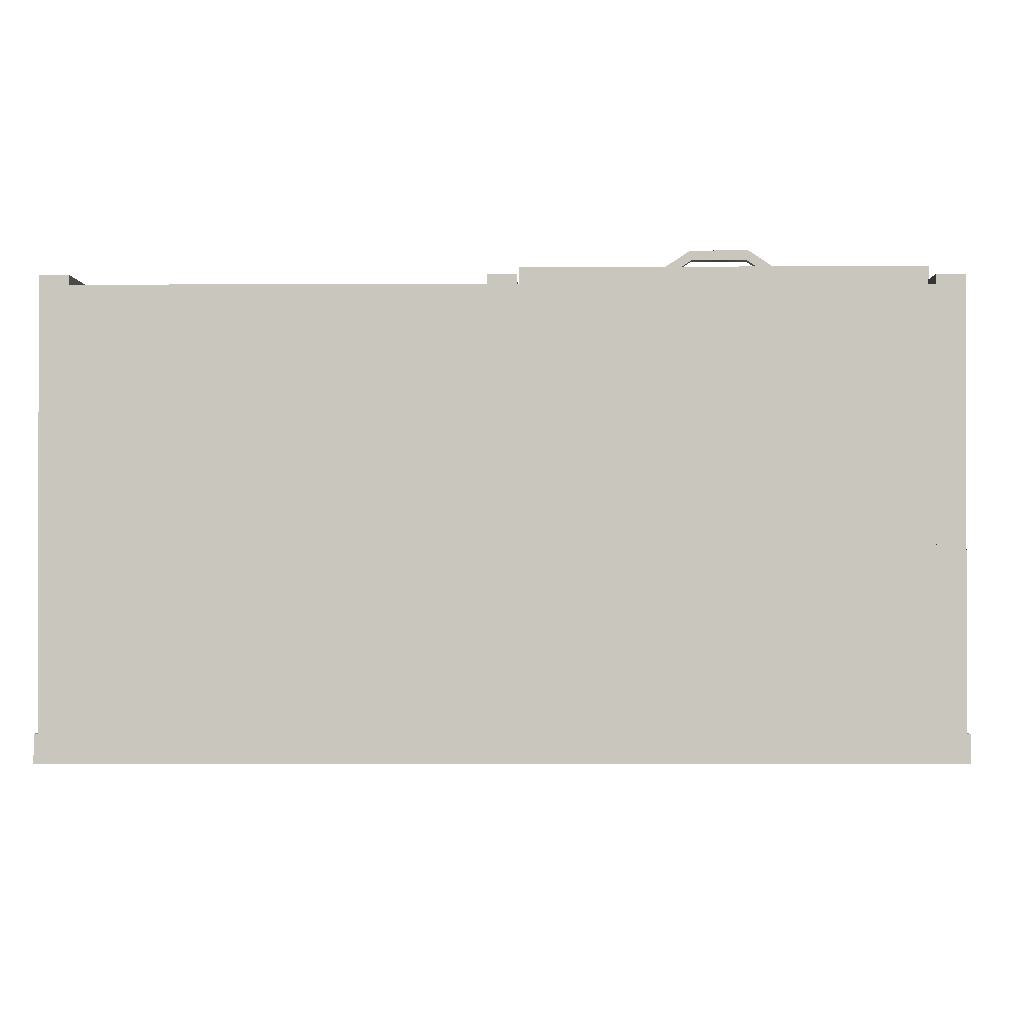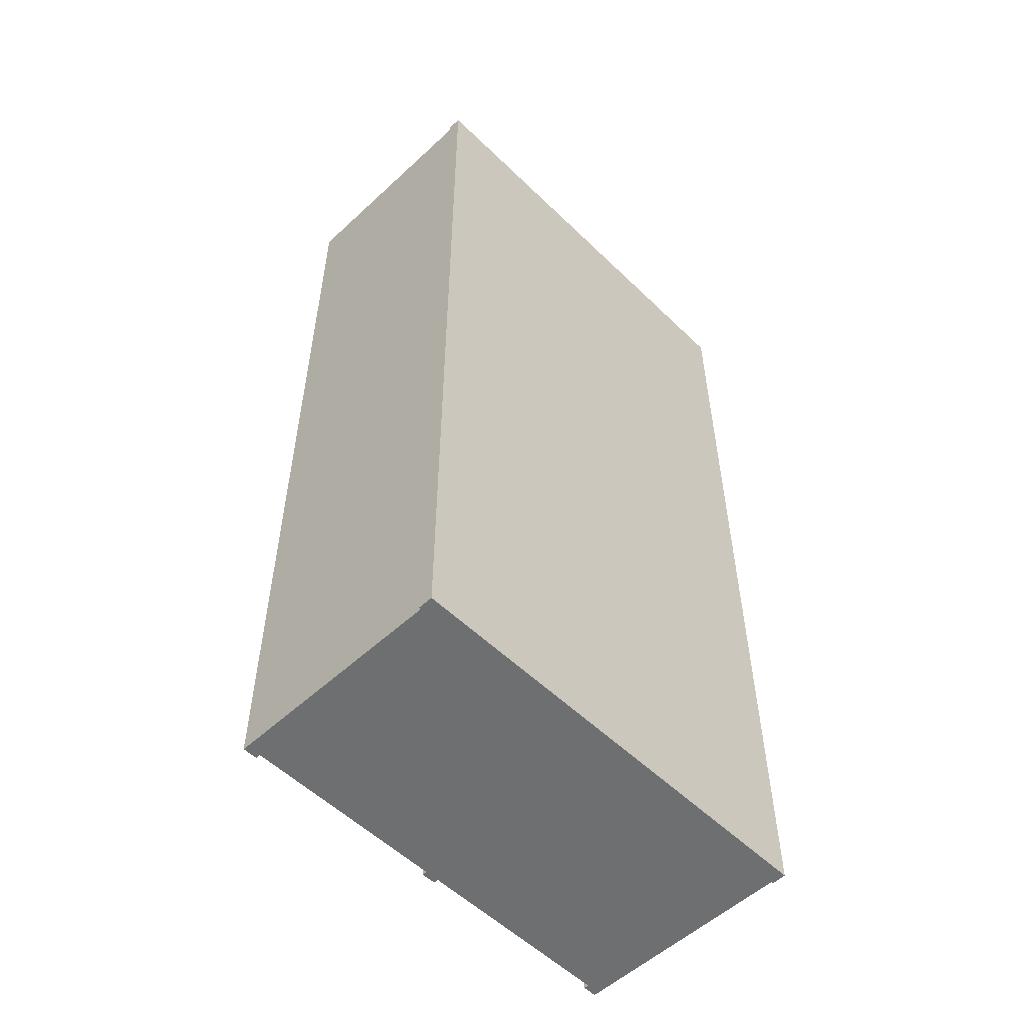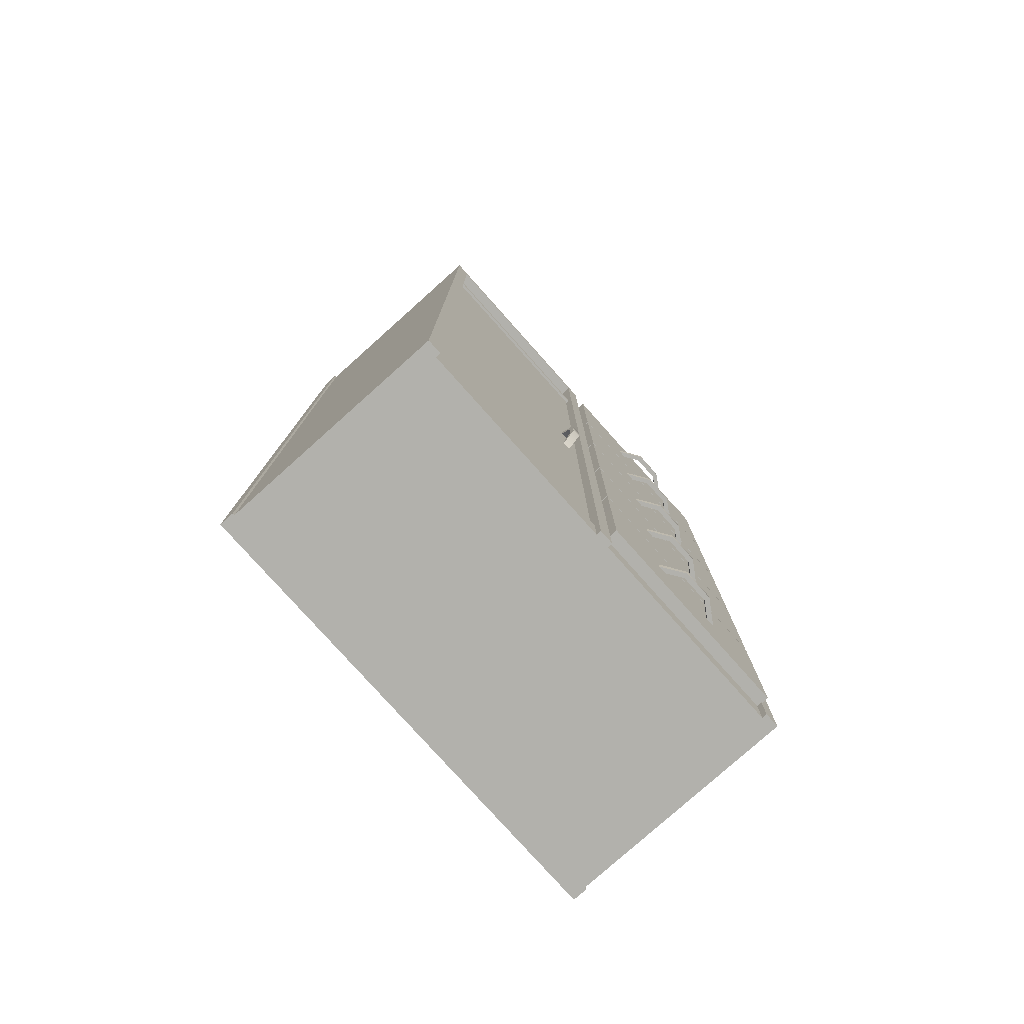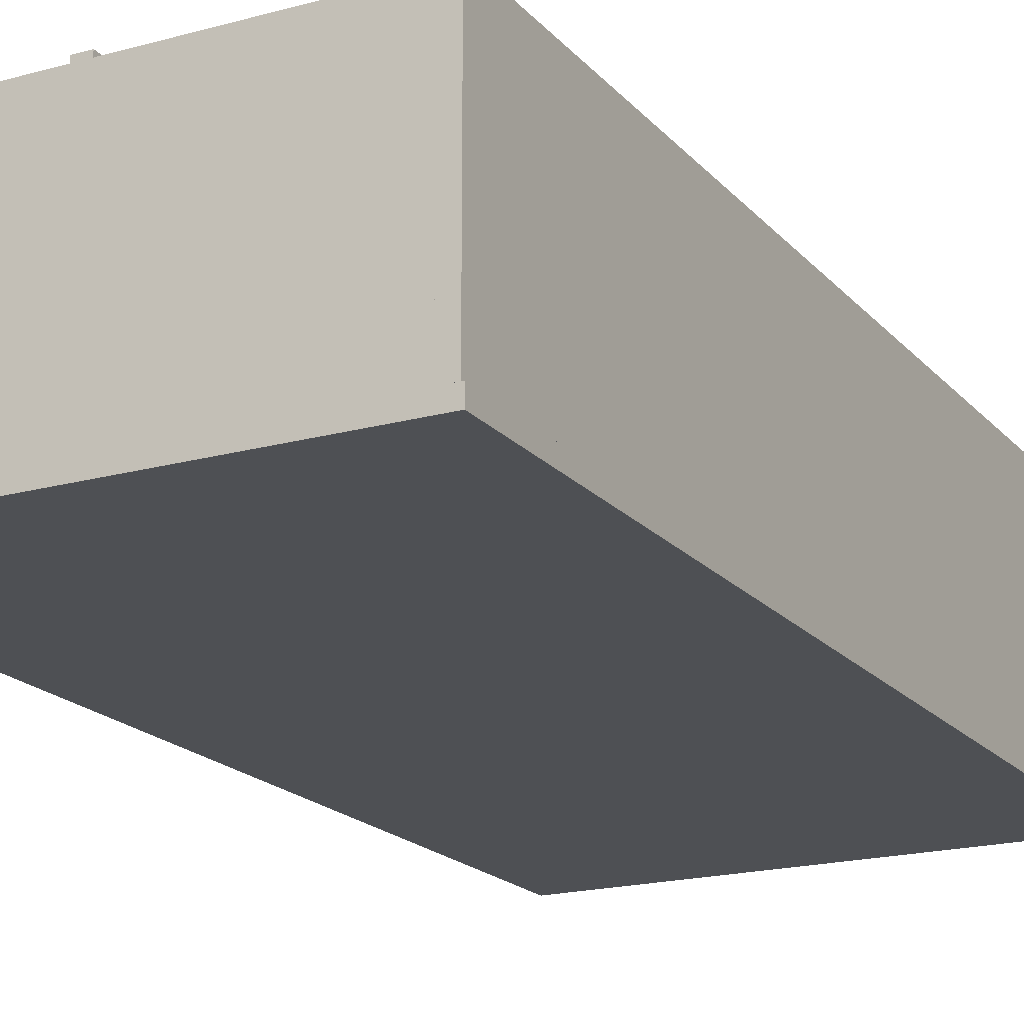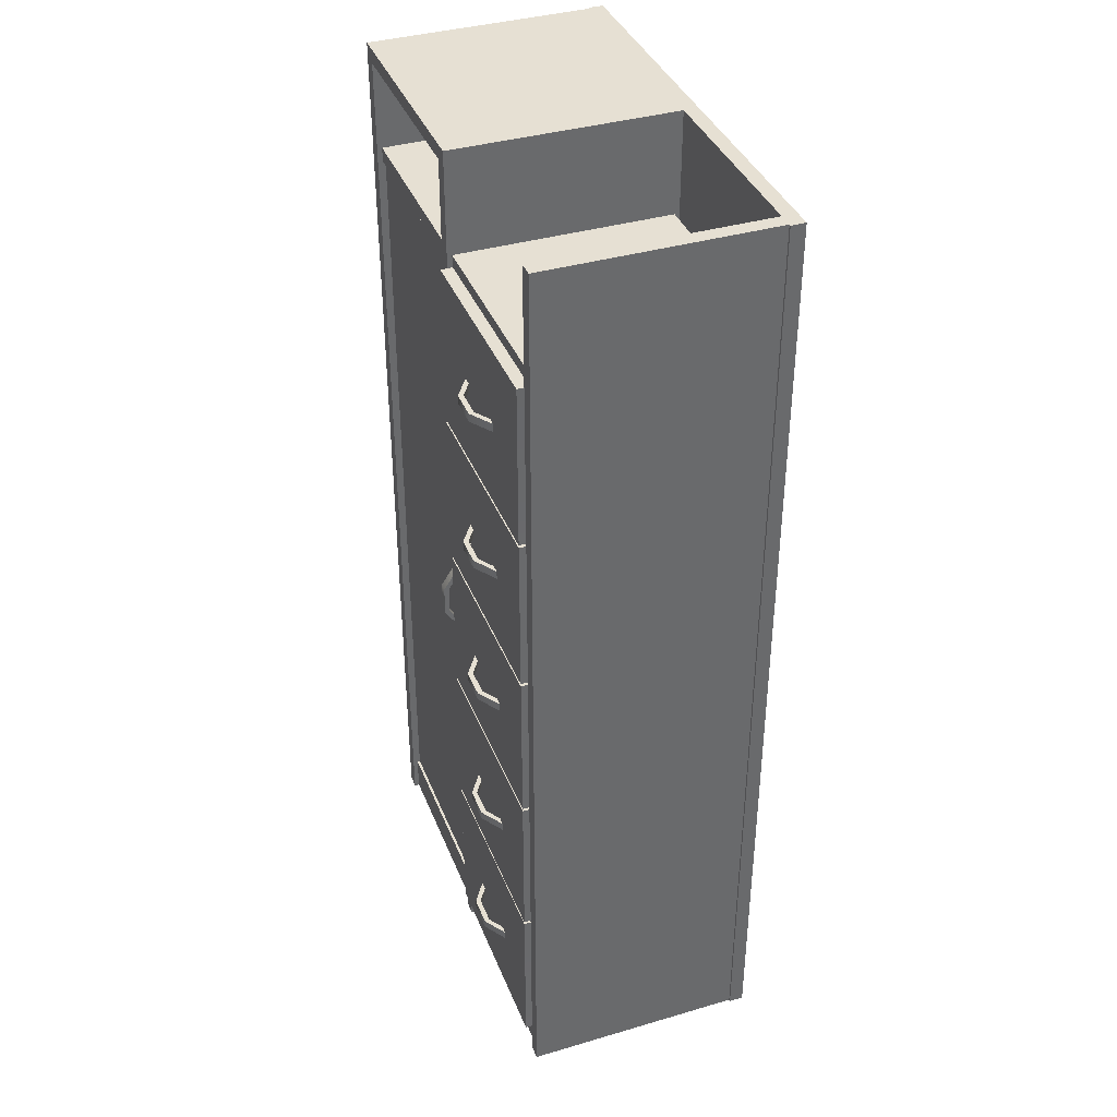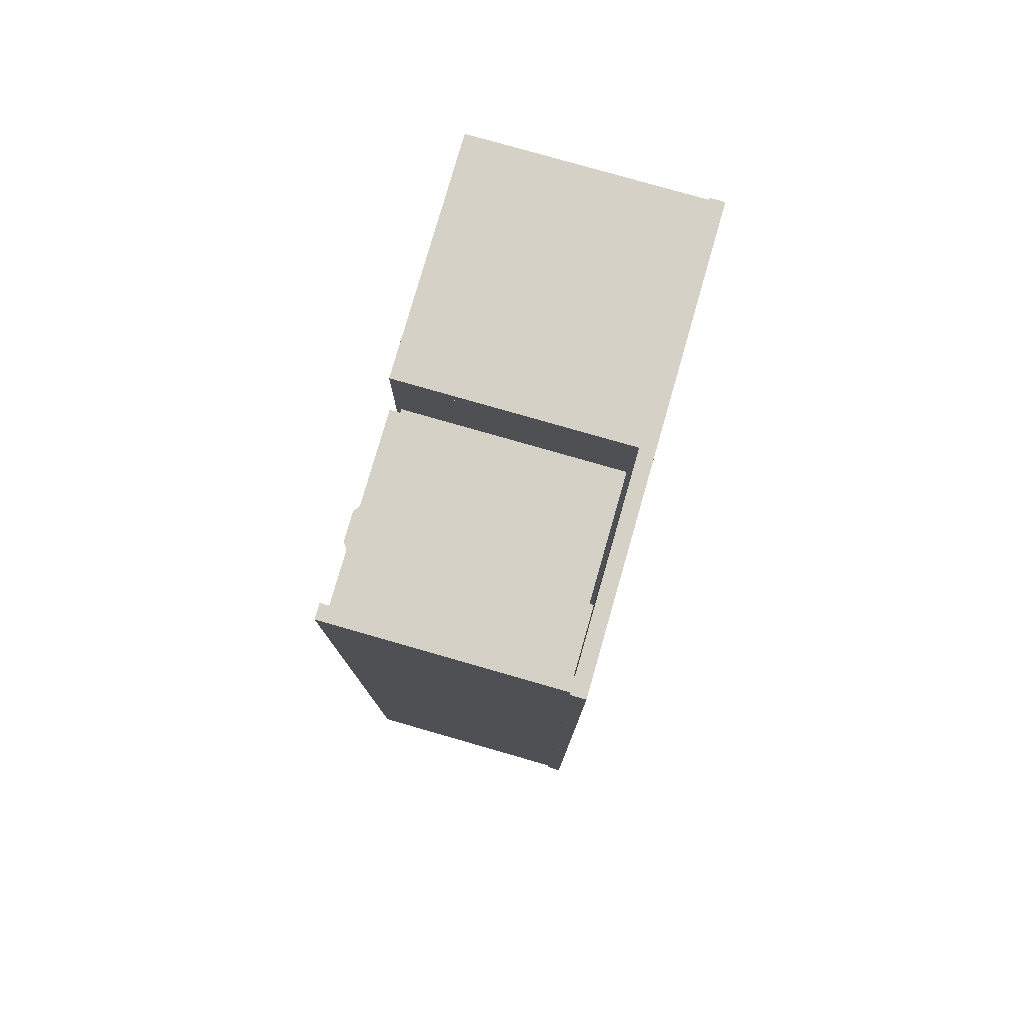
<metadata>
{"format":"obj","ext":"obj","renderer":"f3d","projection":"perspective","resolution":1024,"background":"white","views":[{"elev":-0.9,"azim":0.6,"up":"+Z"},{"elev":-54.6,"azim":134.4,"up":"+Y"},{"elev":-78.9,"azim":-48.2,"up":"+Y"},{"elev":-18.8,"azim":27.8,"up":"+Z"},{"elev":38.3,"azim":69.7,"up":"+Y"},{"elev":78.8,"azim":106.0,"up":"+Y"}]}
</metadata>
<code>
o closet_001
v 0.02293 1.463 0.2964
v 0.5946 1.463 0.2964
v 0.02293 1.905 0.2964
v 0.5946 1.905 0.2964
v 0.5946 1.905 0.3397
v 0.5946 1.463 0.3397
v 0.02293 1.905 0.3397
v 0.02293 1.463 0.3397
v 0.02293 2.367 0.2964
v 0.5946 2.367 0.2964
v 0.5946 2.367 0.3397
v 0.02293 2.367 0.3397
v 0.02293 2.367 0.2964
v 0.5946 2.367 0.2964
v 0.5946 2.367 0.3397
v 0.02293 2.367 0.3397
v 0.02293 1.913 0.2964
v 0.5946 1.913 0.2964
v 0.5946 1.913 0.3397
v 0.02293 1.913 0.3397
v 0.02293 1.013 0.2964
v 0.5946 1.013 0.2964
v 0.02293 1.455 0.2964
v 0.5946 1.455 0.2964
v 0.5946 1.455 0.3397
v 0.5946 1.013 0.3397
v 0.02293 1.455 0.3397
v 0.02293 1.013 0.3397
v 0.02293 0.5627 0.2964
v 0.5946 0.5627 0.2964
v 0.02293 1.005 0.2964
v 0.5946 1.005 0.2964
v 0.5946 1.005 0.3397
v 0.5946 0.5627 0.3397
v 0.02293 1.005 0.3397
v 0.02293 0.5627 0.3397
v 0.02293 0.1009 0.2964
v 0.5946 0.1009 0.2964
v 0.02293 0.1009 0.3397
v 0.5946 0.1009 0.3397
v 0.02293 0.1011 0.2964
v 0.5946 0.1011 0.2964
v 0.5946 0.1011 0.3397
v 0.02293 0.1011 0.3397
v 0.02293 0.5545 0.2964
v 0.5946 0.5545 0.2964
v 0.5946 0.5545 0.3397
v 0.02293 0.5545 0.3397
v -0.02039 0 0.3205
v 0.02039 0 0.3205
v -0.02039 2.648 0.3205
v 0.02039 2.648 0.3205
v -0.02039 2.648 -0.3068
v 0.02039 2.648 -0.3068
v -0.02039 -0 -0.3068
v 0.02039 -0 -0.3068
v 0.592 0 0.3205
v 0.6328 0 0.3205
v 0.592 2.688 0.3205
v 0.6328 2.688 0.3205
v 0.592 2.688 -0.3068
v 0.6328 2.688 -0.3068
v 0.592 -0 -0.3068
v 0.6328 -0 -0.3068
v -0.6328 -0 0.3205
v -0.592 -0 0.3205
v -0.6328 2.648 0.3205
v -0.592 2.648 0.3205
v -0.6328 2.648 -0.3068
v -0.592 2.648 -0.3068
v -0.6328 -0 -0.3068
v -0.592 -0 -0.3068
v -0.6328 2.688 0.3205
v -0.6328 2.648 0.3205
v 0.02039 2.688 0.3205
v 0.02039 2.648 0.3205
v 0.02039 2.688 -0.3068
v 0.02039 2.648 -0.3068
v -0.6328 2.688 -0.3068
v -0.6328 2.648 -0.3068
v -0.5959 0.1082 0.2558
v -0.02429 0.1082 0.2558
v -0.5959 2.359 0.2558
v -0.02428 2.359 0.2558
v -0.5959 0.1082 0.2991
v -0.02429 0.1082 0.2991
v -0.02428 2.359 0.2991
v -0.5959 2.359 0.2991
v -0.6192 0.1082 0.3068
v -0.6192 -0 0.3068
v 0.6192 0.1082 0.3068
v 0.6192 0 0.3068
v -0.6192 0.1082 -0.3068
v 0.6192 0.1082 -0.3068
v -0.6192 2.4 0.3068
v -0.6192 2.359 0.3068
v 0.6192 2.4 0.3068
v 0.6192 2.359 0.3068
v 0.6192 2.4 -0.2931
v 0.6192 2.359 -0.2931
v -0.6192 2.4 -0.2931
v -0.6192 2.359 -0.2931
v -0.6386 -0 -0.3068
v 0.6386 -0 -0.3068
v -0.6386 2.688 -0.3068
v 0.6386 2.688 -0.3068
v 0.2728 1.676 0.3673
v 0.3526 1.676 0.3673
v 0.2728 1.7 0.3673
v 0.3526 1.7 0.3673
v 0.2063 1.7 0.3235
v 0.419 1.7 0.3235
v 0.2063 1.676 0.3235
v 0.419 1.676 0.3235
v 0.2703 1.676 0.3814
v 0.3551 1.676 0.3814
v 0.3551 1.7 0.3814
v 0.2703 1.7 0.3814
v 0.4238 1.676 0.3361
v 0.4238 1.7 0.3361
v 0.2016 1.676 0.3361
v 0.2016 1.7 0.3361
v -0.08517 1.272 0.3271
v -0.08517 1.192 0.3271
v -0.06133 1.272 0.3271
v -0.06133 1.192 0.3271
v -0.06133 1.338 0.2832
v -0.06133 1.126 0.2832
v -0.08516 1.338 0.2832
v -0.08516 1.126 0.2832
v -0.08517 1.274 0.3412
v -0.08517 1.189 0.3412
v -0.06133 1.189 0.3412
v -0.06133 1.274 0.3412
v -0.08517 1.121 0.2959
v -0.06133 1.121 0.2959
v -0.08517 1.343 0.2959
v -0.06133 1.343 0.2959
v 0.2728 0.3076 0.3673
v 0.3526 0.3076 0.3673
v 0.2728 0.3315 0.3673
v 0.3526 0.3315 0.3673
v 0.2063 0.3315 0.3235
v 0.419 0.3315 0.3235
v 0.2063 0.3076 0.3235
v 0.419 0.3076 0.3235
v 0.2703 0.3076 0.3814
v 0.3551 0.3076 0.3814
v 0.3551 0.3315 0.3814
v 0.2703 0.3315 0.3814
v 0.4238 0.3076 0.3361
v 0.4238 0.3315 0.3361
v 0.2016 0.3076 0.3361
v 0.2016 0.3315 0.3361
v 0.2728 1.22 0.3673
v 0.3526 1.22 0.3673
v 0.2728 1.244 0.3673
v 0.3526 1.244 0.3673
v 0.2063 1.244 0.3235
v 0.419 1.244 0.3235
v 0.2063 1.22 0.3235
v 0.419 1.22 0.3235
v 0.2703 1.22 0.3814
v 0.3551 1.22 0.3814
v 0.3551 1.244 0.3814
v 0.2703 1.244 0.3814
v 0.4238 1.22 0.3361
v 0.4238 1.244 0.3361
v 0.2016 1.22 0.3361
v 0.2016 1.244 0.3361
v 0.2728 0.7638 0.3673
v 0.3526 0.7638 0.3673
v 0.2728 0.7876 0.3673
v 0.3526 0.7876 0.3673
v 0.2063 0.7876 0.3235
v 0.419 0.7876 0.3235
v 0.2063 0.7638 0.3235
v 0.419 0.7638 0.3235
v 0.2703 0.7638 0.3814
v 0.3551 0.7638 0.3814
v 0.3551 0.7876 0.3814
v 0.2703 0.7876 0.3814
v 0.4238 0.7638 0.3361
v 0.4238 0.7876 0.3361
v 0.2016 0.7638 0.3361
v 0.2016 0.7876 0.3361
v 0.2728 2.132 0.3673
v 0.3526 2.132 0.3673
v 0.2728 2.156 0.3673
v 0.3526 2.156 0.3673
v 0.2063 2.156 0.3235
v 0.419 2.156 0.3235
v 0.2063 2.132 0.3235
v 0.419 2.132 0.3235
v 0.2703 2.132 0.3814
v 0.3551 2.132 0.3814
v 0.3551 2.156 0.3814
v 0.2703 2.156 0.3814
v 0.4238 2.132 0.3361
v 0.4238 2.156 0.3361
v 0.2016 2.132 0.3361
v 0.2016 2.156 0.3361
v -0.6386 -0 -0.3475
v 0.6386 -0 -0.3475
v 0.6386 2.688 -0.3475
v -0.6386 2.688 -0.3475
v -0.6192 -0 -0.3068
v 0.6192 -0 -0.3068
f 2 4 5 6
f 6 5 7 8
f 3 1 8 7
f 5 4 3 7
f 10 9 12 11
f 14 13 9 10
f 15 14 10 11
f 16 15 11 12
f 9 13 16 12
f 18 14 15 19
f 19 15 16 20
f 13 17 20 16
f 22 24 25 26
f 26 25 27 28
f 23 21 28 27
f 25 24 23 27
f 30 32 33 34
f 34 33 35 36
f 31 29 36 35
f 33 32 31 35
f 39 40 43 44
f 37 41 42 38
f 38 42 43 40
f 44 41 37 39
f 42 46 47 43
f 43 47 48 44
f 45 41 44 48
f 47 46 45 48
f 49 50 52 51
f 50 56 54 52
f 55 49 51 53
f 57 58 60 59
f 58 64 62 60
f 63 57 59 61
f 61 59 60 62
f 65 66 68 67
f 66 72 70 68
f 71 65 67 69
f 73 74 76 75
f 74 80 78 76
f 79 73 75 77
f 73 79 80 74
f 77 75 76 78
f 85 86 87 88
f 81 83 84 82
f 82 84 87 86
f 84 83 88 87
f 83 81 85 88
f 89 90 92 91
f 89 91 94 93
f 95 96 98 97
f 96 102 100 98
f 101 95 97 99
f 103 104 106 105
f 115 116 117 118
f 116 119 120 117
f 121 115 118 122
f 107 109 110 108
f 108 110 112 114
f 113 111 109 107
f 107 108 116 115
f 110 109 118 117
f 108 114 119 116
f 112 110 117 120
f 113 107 115 121
f 109 111 122 118
f 131 132 133 134
f 132 135 136 133
f 137 131 134 138
f 123 125 126 124
f 124 126 128 130
f 129 127 125 123
f 123 124 132 131
f 126 125 134 133
f 124 130 135 132
f 128 126 133 136
f 129 123 131 137
f 125 127 138 134
f 147 148 149 150
f 148 151 152 149
f 153 147 150 154
f 139 141 142 140
f 140 142 144 146
f 145 143 141 139
f 139 140 148 147
f 142 141 150 149
f 140 146 151 148
f 144 142 149 152
f 145 139 147 153
f 141 143 154 150
f 163 164 165 166
f 164 167 168 165
f 169 163 166 170
f 155 157 158 156
f 156 158 160 162
f 161 159 157 155
f 155 156 164 163
f 158 157 166 165
f 156 162 167 164
f 160 158 165 168
f 161 155 163 169
f 157 159 170 166
f 179 180 181 182
f 180 183 184 181
f 185 179 182 186
f 171 173 174 172
f 172 174 176 178
f 177 175 173 171
f 171 172 180 179
f 174 173 182 181
f 172 178 183 180
f 176 174 181 184
f 177 171 179 185
f 173 175 186 182
f 195 196 197 198
f 196 199 200 197
f 201 195 198 202
f 187 189 190 188
f 188 190 192 194
f 193 191 189 187
f 187 188 196 195
f 190 189 198 197
f 188 194 199 196
f 192 190 197 200
f 193 187 195 201
f 189 191 202 198
f 203 206 205 204
f 106 205 206 105
f 105 206 203 103
f 103 203 204 104
f 104 204 205 106
f 72 66 65 71
f 64 58 57 63
f 38 40 39 37
f 56 50 49 55
f 92 90 207 208

</code>
